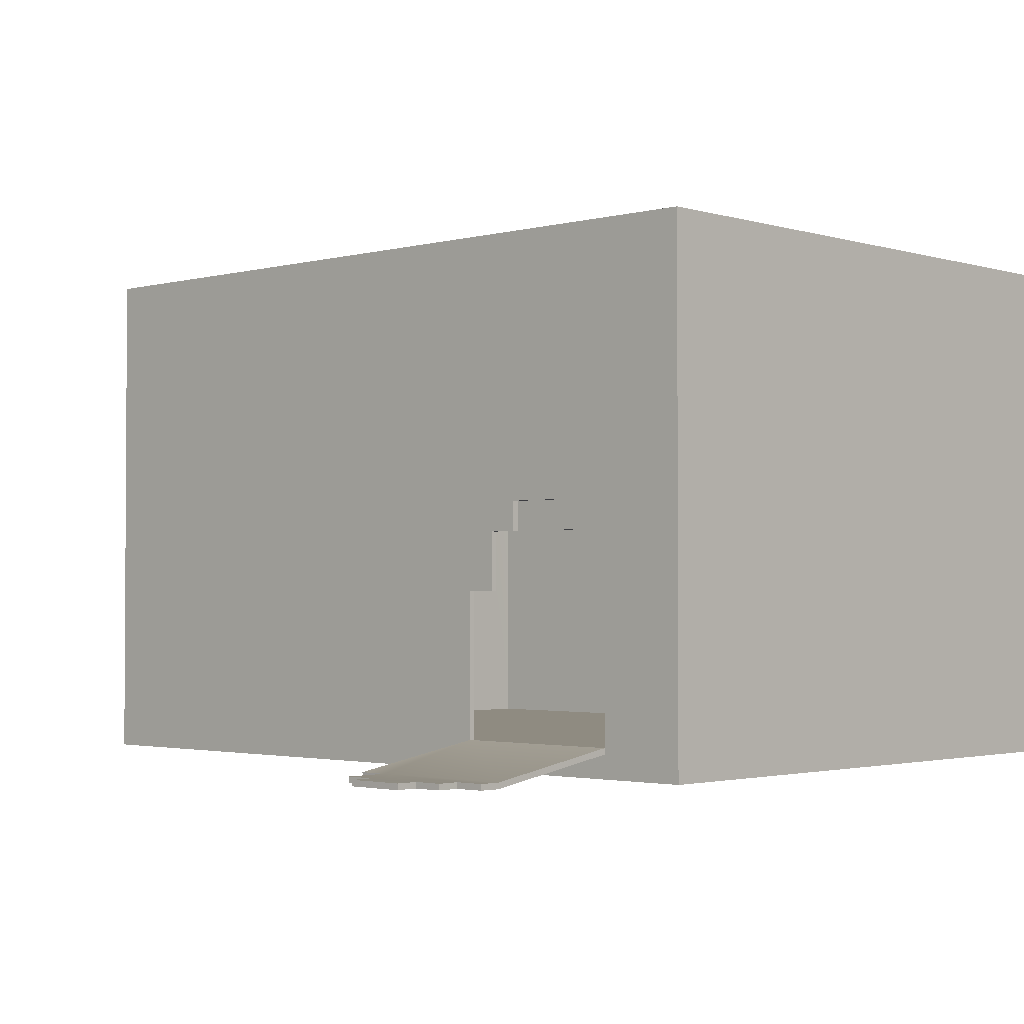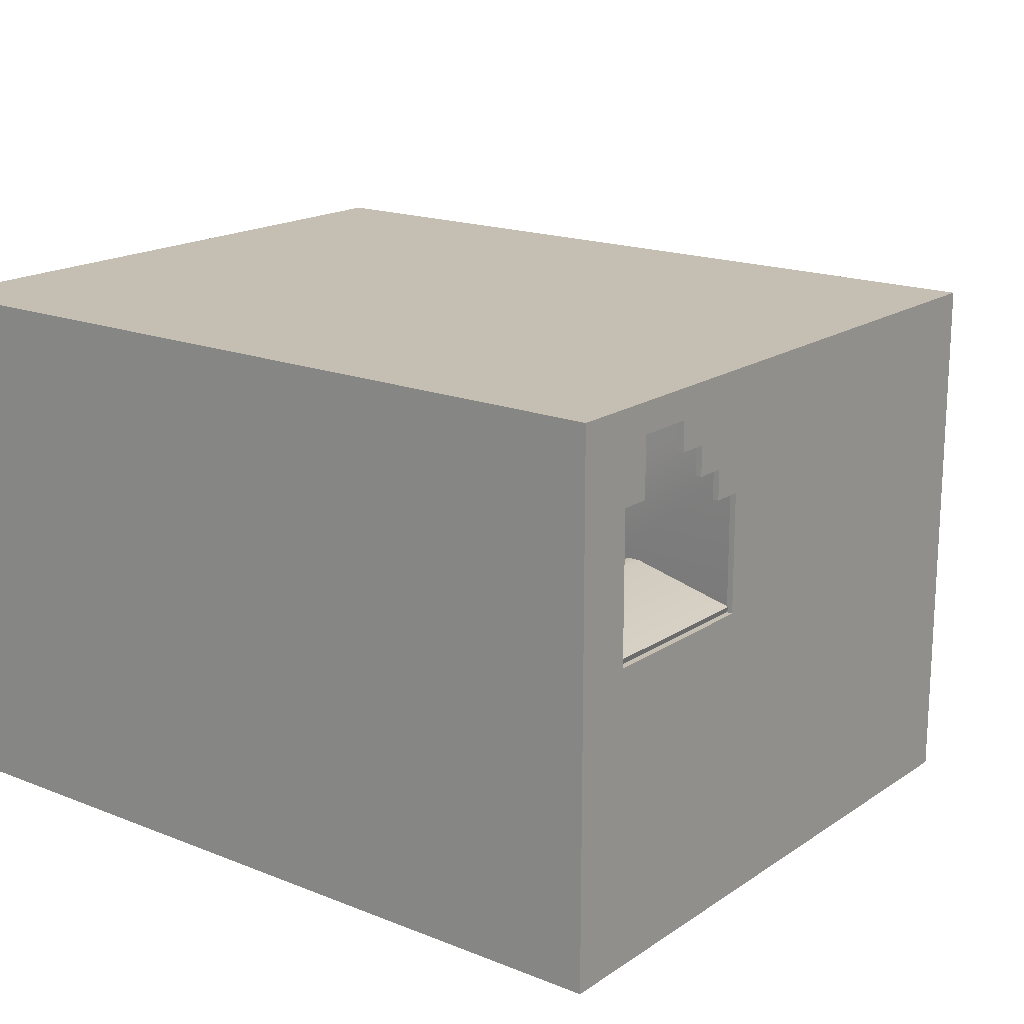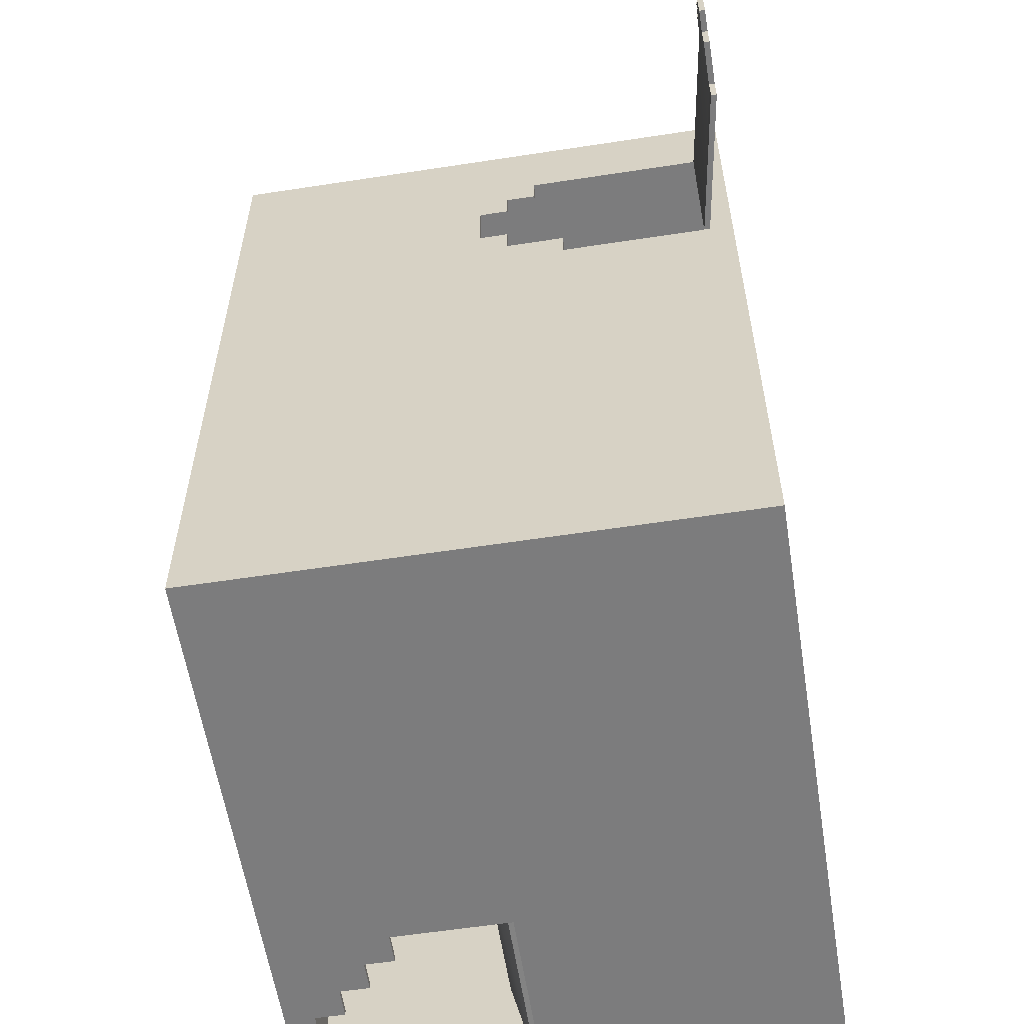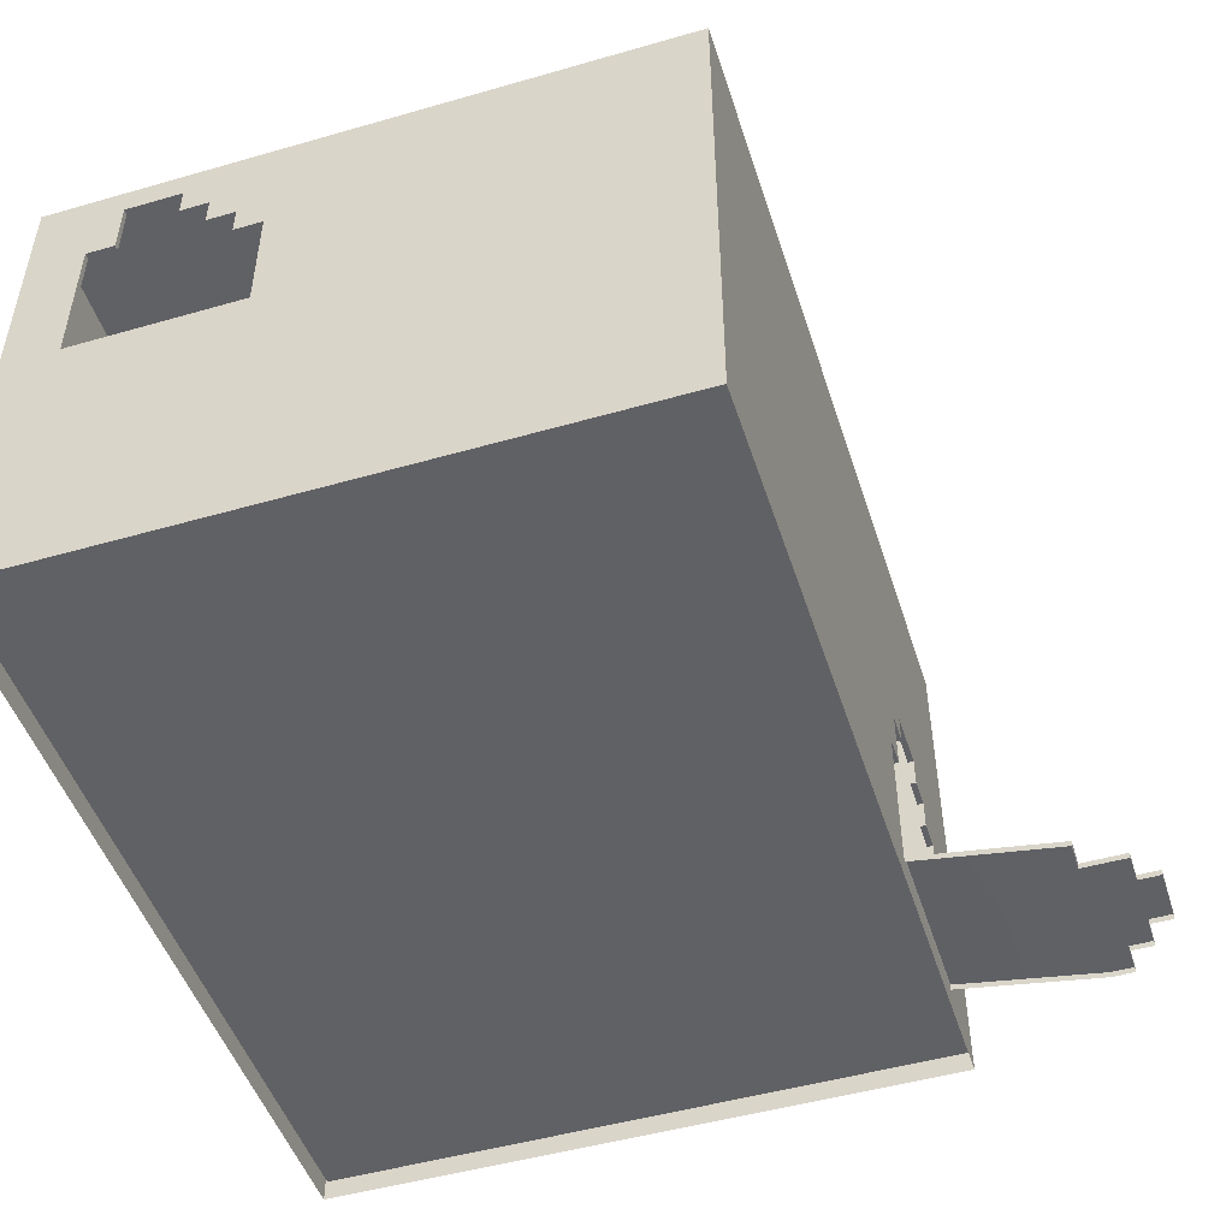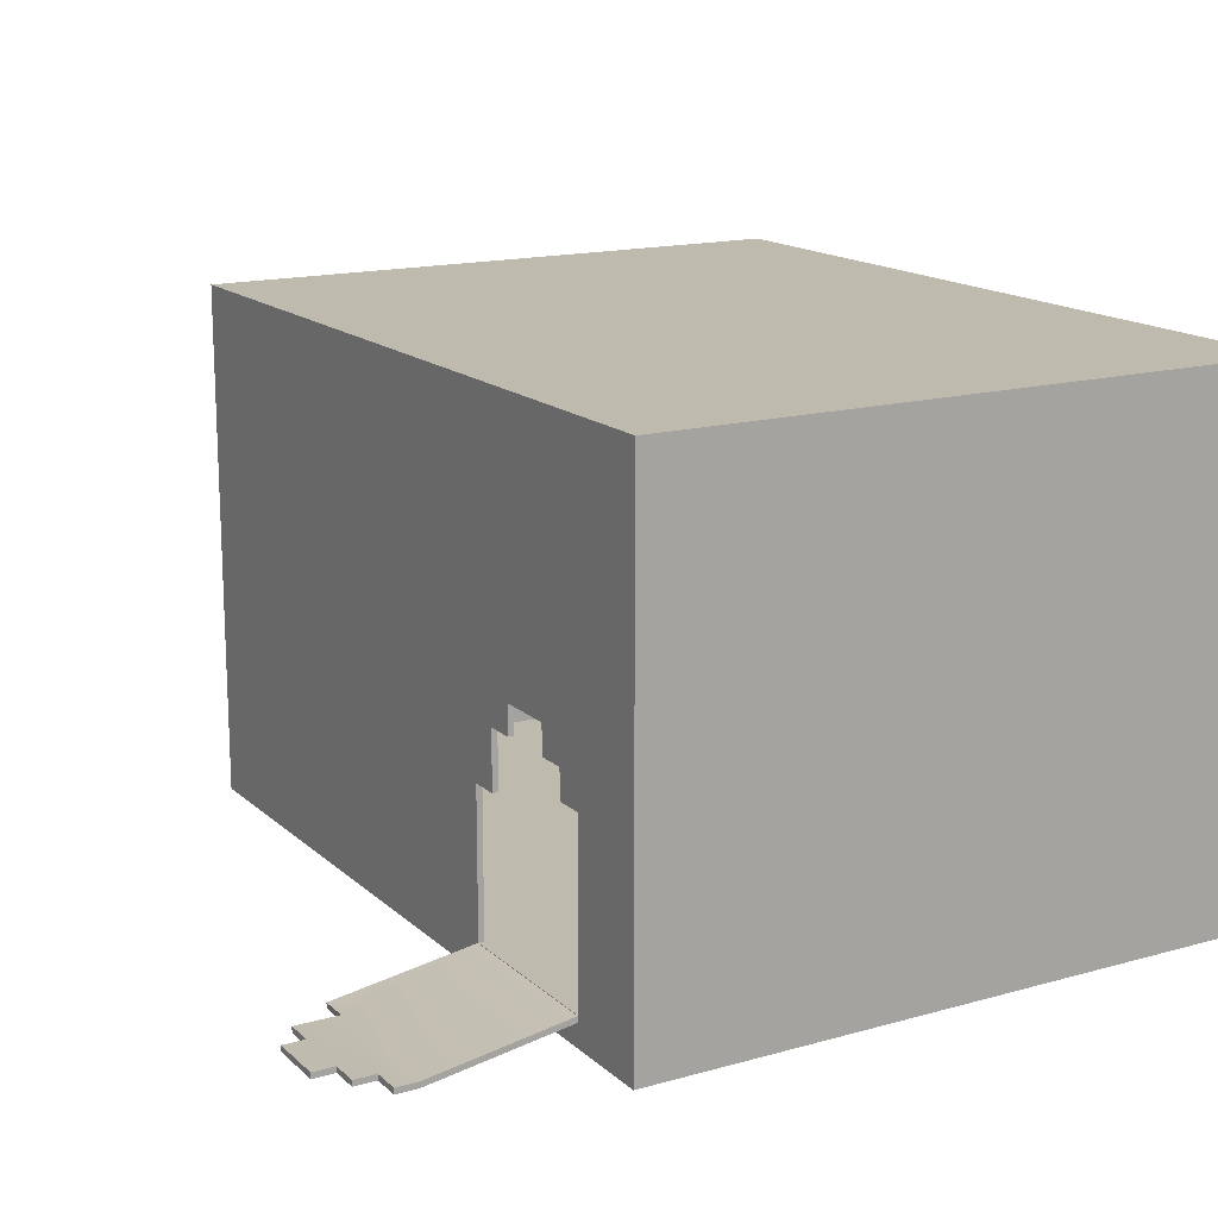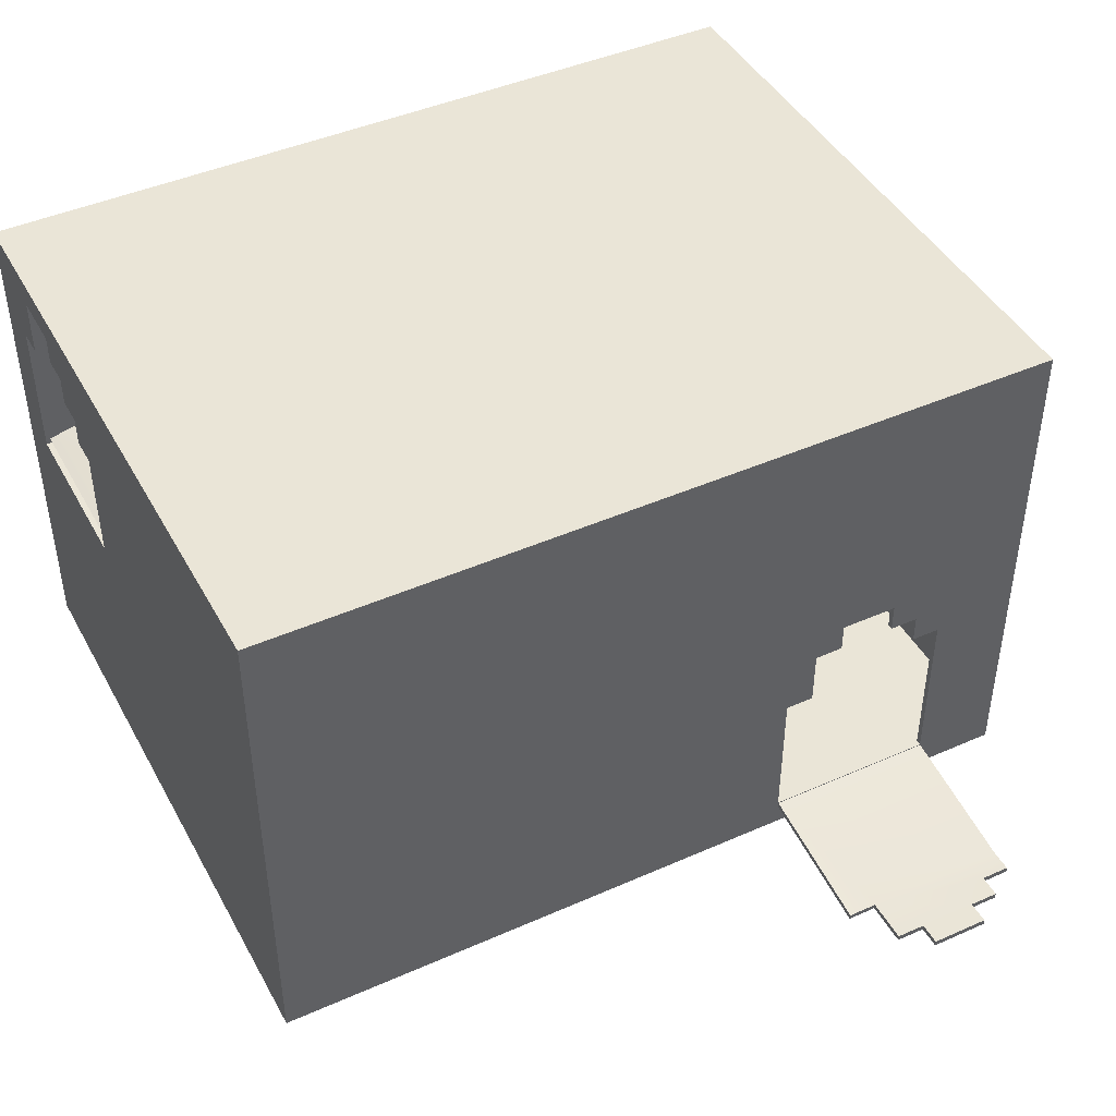
<metadata>
{"format":"obj","ext":"obj","renderer":"f3d","projection":"perspective","resolution":1024,"background":"white","views":[{"elev":-2.1,"azim":133.2,"up":"+Z"},{"elev":17.6,"azim":-52.1,"up":"+Z"},{"elev":-58.8,"azim":99.0,"up":"+Y"},{"elev":-48.9,"azim":17.7,"up":"+Z"},{"elev":15.8,"azim":149.8,"up":"+Z"},{"elev":44.3,"azim":62.7,"up":"+Z"}]}
</metadata>
<code>
g box_base1
v -5.5 -7 9
v 5.5 7 9
v 5.5 -7 9
v -5.5 7 9
v -4.5 -7 5
v -5.5 -7 9
v -4.5 -7 7.5
v -5.5 -7 -5.722e-08
v 5.5 -7 3.179e-08
v -1.5 -7 5
v -1.5 -7 7
v 5.5 -7 9
v -2 -7 7.5
v -2 -7 7
v -2.5 -7 8
v -2.5 -7 7.5
v -3 -7 8
v -3 -7 8.5
v -4 -7 8.5
v -4 -7 7.5
v 5.5 2.5 0.5
v 5.5 -7 9
v 5.5 2.5 3
v 5.5 -7 3.179e-08
v 5.5 7 0
v 5.5 5.5 0.5
v 5.5 5.5 3.5
v 5.5 7 9
v 5.5 4.5 4.5
v 5.5 3 3
v 5.5 3 4
v 5.5 3.5 4.5
v 5.5 3.5 4
v 5.5 5 4
v 5.5 5 3.5
v 5.5 4.5 4
v 5.5 7 0
v -5.5 7 9
v -5.5 7 0
v 5.5 7 9
v -5.5 -7 -5.722e-08
v -5.5 7 9
v -5.5 -7 9
v -5.5 7 0
v 5.442 6.942 0.3077
v -5.442 -6.942 0.3077
v -5.442 6.942 0.3077
v 5.442 -6.942 0.3077
v 5.442 6.942 8.942
v -5.442 -6.942 8.942
v 5.442 -6.942 8.942
v -5.442 6.942 8.942
v -5.442 -6.942 8.942
v -4.5 -6.9 5
v -4.5 -6.9 7.5
v -5.442 -6.942 0.3077
v 5.442 -6.942 0.3077
v -1.5 -6.9 5
v -1.5 -6.9 7
v 5.442 -6.942 8.942
v -2 -6.9 7.5
v -2 -6.9 7
v -2.5 -6.9 8
v -2.5 -6.9 7.5
v -3 -6.9 8
v -3 -6.9 8.5
v -4 -6.9 8.5
v -4 -6.9 7.5
v 5.442 -6.942 8.942
v 5.4 2.5 0.5
v 5.4 2.5 3
v 5.442 -6.942 0.3077
v 5.442 6.942 0.3077
v 5.4 5.5 0.5
v 5.4 5.5 3.5
v 5.442 6.942 8.942
v 5.4 4.5 4.5
v 5.4 3 3
v 5.4 3 4
v 5.4 3.5 4.5
v 5.4 3.5 4
v 5.4 5 4
v 5.4 5 3.5
v 5.4 4.5 4
v -5.442 6.942 8.942
v 5.442 6.942 0.3077
v -5.442 6.942 0.3077
v 5.442 6.942 8.942
v -5.442 6.942 8.942
v -5.442 -6.942 0.3077
v -5.442 -6.942 8.942
v -5.442 6.942 0.3077
v -4.5 -6.9 5
v -4.5 -7 7.5
v -4.5 -6.9 7.5
v -4.5 -7 5
v 5.4 2.5 0.5
v 5.5 2.5 3
v 5.4 2.5 3
v 5.5 2.5 0.5
v 5.4 5.5 3.5
v 5.5 5.5 0.5
v 5.4 5.5 0.5
v 5.5 5.5 3.5
v 5.4 5.5 0.5
v 5.5 2.5 0.5
v 5.4 2.5 0.5
v 5.5 5.5 0.5
v -1.5 -6.9 7
v -1.5 -7 5
v -1.5 -6.9 5
v -1.5 -7 7
v -1.5 -6.9 5
v -4.5 -7 5
v -4.5 -6.9 5
v -1.5 -7 5
v 5.4 2.5 3
v 5.5 3 3
v 5.4 3 3
v 5.5 2.5 3
v 5.4 3 3
v 5.5 3 4
v 5.4 3 4
v 5.5 3 3
v 5.4 3 4
v 5.5 3.5 4
v 5.4 3.5 4
v 5.5 3 4
v 5.4 3.5 4
v 5.5 3.5 4.5
v 5.4 3.5 4.5
v 5.5 3.5 4
v 5.4 3.5 4.5
v 5.5 4.5 4.5
v 5.4 4.5 4.5
v 5.5 3.5 4.5
v 5.4 5 4
v 5.5 5 3.5
v 5.4 5 3.5
v 5.5 5 4
v 5.4 5 3.5
v 5.5 5.5 3.5
v 5.4 5.5 3.5
v 5.5 5 3.5
v 5.4 4.5 4.5
v 5.5 4.5 4
v 5.4 4.5 4
v 5.5 4.5 4.5
v 5.4 4.5 4
v 5.5 5 4
v 5.4 5 4
v 5.5 4.5 4
v -4 -6.9 7.5
v -4 -7 8.5
v -4 -6.9 8.5
v -4 -7 7.5
v -4.5 -6.9 7.5
v -4 -7 7.5
v -4 -6.9 7.5
v -4.5 -7 7.5
v -2 -6.9 7.5
v -2 -7 7
v -2 -6.9 7
v -2 -7 7.5
v -2 -6.9 7
v -1.5 -7 7
v -1.5 -6.9 7
v -2 -7 7
v -2.5 -6.9 8
v -2.5 -7 7.5
v -2.5 -6.9 7.5
v -2.5 -7 8
v -2.5 -6.9 7.5
v -2 -7 7.5
v -2 -6.9 7.5
v -2.5 -7 7.5
v -3 -6.9 8.5
v -3 -7 8
v -3 -6.9 8
v -3 -7 8.5
v -3 -6.9 8
v -2.5 -7 8
v -2.5 -6.9 8
v -3 -7 8
v -4 -6.9 8.5
v -3 -7 8.5
v -3 -6.9 8.5
v -4 -7 8.5
v 5.51 2.5 0.5
v 7.969 3 0.09977
v 7.972 2.5 0.09949
v 7.967 5.5 0.09988
v 5.51 5.5 0.5
v 8.346 5 0.1011
v 8.346 5.5 0.1011
v 8.732 4.5 0.1
v 8.731 3.5 0.1
v 9.116 4.5 0.09889
v 9.116 3.5 0.09889
v 8.731 3 0.1
v 8.732 5 0.1
v 5.5 2.5 0.4005
v 7.972 2.5 0.09949
v 7.962 2.5 -6.104e-07
v 5.51 2.5 0.5
v 7.962 2.5 -6.104e-07
v 7.969 3 0.09977
v 7.962 3 -6.104e-07
v 7.972 2.5 0.09949
v 7.962 5.5 -6.104e-07
v 5.51 5.5 0.5
v 5.5 5.5 0.4005
v 7.967 5.5 0.09988
v 8.347 5.5 0.001112
v 8.346 5.5 0.1011
v 5.5 5.5 0.4005
v 5.51 2.5 0.5
v 5.5 2.5 0.4005
v 5.51 5.5 0.5
v 7.962 3 -6.104e-07
v 8.731 3 0.1
v 8.731 3 -6.104e-07
v 7.969 3 0.09977
v 8.731 3 -6.104e-07
v 8.731 3.5 0.1
v 8.731 3.5 -6.104e-07
v 8.731 3 0.1
v 8.731 4.5 -6.104e-07
v 8.732 5 0.1
v 8.731 5 0
v 8.732 4.5 0.1
v 8.731 5 0
v 8.346 5 0.1011
v 8.347 5 0.001112
v 8.732 5 0.1
v 8.347 5.5 0.001112
v 8.346 5 0.1011
v 8.346 5.5 0.1011
v 8.347 5 0.001112
v 8.731 3.5 -6.104e-07
v 9.116 3.5 0.09889
v 9.116 3.5 -0.001113
v 8.731 3.5 0.1
v 9.116 3.5 -0.001113
v 9.116 4.5 0.09889
v 9.116 4.5 -0.001113
v 9.116 3.5 0.09889
v 9.116 4.5 -0.001113
v 8.732 4.5 0.1
v 8.731 4.5 -6.104e-07
v 9.116 4.5 0.09889
v -4.5 -6.924 5.097
v -1.5 -5.191 5.518
v -1.5 -6.924 5.097
v -4.5 -5.186 5.518
v -1.5 -4.979 5.519
v -1.929 -4.979 5.519
v -4.071 -4.588 5.519
v -4.071 -3.807 5.519
v -2.357 -4.588 5.519
v -1.929 -4.588 5.519
v -2.786 -4.197 5.519
v -2.357 -4.197 5.519
v -2.786 -3.807 5.519
v -4.5 -4.588 5.519
v -1.5 -5.179 5.419
v -4.5 -4.588 5.419
v -4.5 -5.174 5.419
v -1.929 -4.979 5.419
v -4.071 -4.588 5.419
v -2.357 -4.588 5.419
v -2.786 -4.197 5.419
v -2.786 -3.807 5.419
v -4.071 -3.807 5.419
v -2.357 -4.197 5.419
v -1.929 -4.588 5.419
v -1.5 -4.979 5.419
v -4.5 -6.9 5
v -1.5 -6.9 5
v -4.5 -6.9 5
v -1.5 -6.924 5.097
v -1.5 -6.9 5
v -4.5 -6.924 5.097
v -1.5 -5.179 5.419
v -1.5 -4.979 5.519
v -1.5 -4.979 5.419
v -1.5 -5.191 5.518
v -1.5 -6.9 5
v -1.5 -6.924 5.097
v -4.5 -6.924 5.097
v -4.5 -5.174 5.419
v -4.5 -5.186 5.518
v -4.5 -6.9 5
v -4.5 -4.588 5.419
v -4.5 -4.588 5.519
v -1.5 -4.979 5.419
v -1.929 -4.979 5.519
v -1.929 -4.979 5.419
v -1.5 -4.979 5.519
v -1.929 -4.979 5.419
v -1.929 -4.588 5.519
v -1.929 -4.588 5.419
v -1.929 -4.979 5.519
v -1.929 -4.588 5.419
v -2.357 -4.588 5.519
v -2.357 -4.588 5.419
v -1.929 -4.588 5.519
v -2.357 -4.588 5.419
v -2.357 -4.197 5.519
v -2.357 -4.197 5.419
v -2.357 -4.588 5.519
v -2.357 -4.197 5.419
v -2.786 -4.197 5.519
v -2.786 -4.197 5.419
v -2.357 -4.197 5.519
v -2.786 -4.197 5.419
v -2.786 -3.807 5.519
v -2.786 -3.807 5.419
v -2.786 -4.197 5.519
v -2.786 -3.807 5.419
v -4.071 -3.807 5.519
v -4.071 -3.807 5.419
v -2.786 -3.807 5.519
v -4.071 -3.807 5.419
v -4.071 -4.588 5.519
v -4.071 -4.588 5.419
v -4.071 -3.807 5.519
v -4.071 -4.588 5.419
v -4.5 -4.588 5.519
v -4.5 -4.588 5.419
v -4.071 -4.588 5.519
g box_base1_0
f 3 2 1
f 4 1 2
f 7 6 5
f 8 5 6
f 8 9 5
f 10 5 9
f 10 9 11
f 12 11 9
f 13 11 12
f 13 14 11
f 12 15 13
f 15 16 13
f 15 12 17
f 18 17 12
f 6 18 12
f 18 6 19
f 19 6 7
f 19 7 20
f 23 22 21
f 24 21 22
f 24 25 21
f 26 21 25
f 26 25 27
f 28 27 25
f 29 28 22
f 22 23 30
f 22 30 31
f 22 32 29
f 32 22 31
f 33 32 31
f 27 28 34
f 34 28 29
f 34 35 27
f 29 36 34
f 39 38 37
f 40 37 38
f 43 42 41
f 44 41 42
f 47 46 45
f 48 45 46
f 51 50 49
f 52 49 50
f 55 54 53
f 56 53 54
f 56 54 57
f 58 57 54
f 58 59 57
f 60 57 59
f 61 60 59
f 61 59 62
f 60 61 63
f 63 61 64
f 63 65 60
f 66 60 65
f 53 60 66
f 66 67 53
f 67 55 53
f 67 68 55
f 71 70 69
f 72 69 70
f 72 70 73
f 74 73 70
f 74 75 73
f 76 73 75
f 77 69 76
f 69 78 71
f 79 78 69
f 69 77 80
f 80 79 69
f 81 79 80
f 75 82 76
f 82 77 76
f 82 75 83
f 77 82 84
f 87 86 85
f 88 85 86
f 91 90 89
f 92 89 90
f 95 94 93
f 96 93 94
f 99 98 97
f 100 97 98
f 103 102 101
f 104 101 102
f 107 106 105
f 108 105 106
f 111 110 109
f 112 109 110
f 115 114 113
f 116 113 114
f 119 118 117
f 120 117 118
f 123 122 121
f 124 121 122
f 127 126 125
f 128 125 126
f 131 130 129
f 132 129 130
f 135 134 133
f 136 133 134
f 139 138 137
f 140 137 138
f 143 142 141
f 144 141 142
f 147 146 145
f 148 145 146
f 151 150 149
f 152 149 150
f 155 154 153
f 156 153 154
f 159 158 157
f 160 157 158
f 163 162 161
f 164 161 162
f 167 166 165
f 168 165 166
f 171 170 169
f 172 169 170
f 175 174 173
f 176 173 174
f 179 178 177
f 180 177 178
f 183 182 181
f 184 181 182
f 187 186 185
f 188 185 186
f 191 190 189
f 190 192 189
f 192 193 189
f 190 194 192
f 195 192 194
f 190 196 194
f 190 197 196
f 196 197 198
f 199 198 197
f 200 197 190
f 201 194 196
f 204 203 202
f 205 202 203
f 208 207 206
f 209 206 207
f 212 211 210
f 213 210 211
f 210 213 214
f 215 214 213
f 218 217 216
f 219 216 217
f 222 221 220
f 223 220 221
f 226 225 224
f 227 224 225
f 230 229 228
f 231 228 229
f 234 233 232
f 235 232 233
f 238 237 236
f 239 236 237
f 242 241 240
f 243 240 241
f 246 245 244
f 247 244 245
f 250 249 248
f 251 248 249
f 254 253 252
f 255 252 253
f 256 255 253
f 257 255 256
f 258 255 257
f 259 258 257
f 260 259 257
f 261 260 257
f 262 259 260
f 263 262 260
f 264 259 262
f 265 255 258
f 268 267 266
f 267 269 266
f 270 269 267
f 271 269 270
f 272 271 270
f 273 272 270
f 274 273 270
f 275 271 272
f 276 269 271
f 269 277 266
f 268 266 278
f 279 278 266
f 282 281 280
f 283 280 281
f 286 285 284
f 287 284 285
f 284 287 288
f 289 288 287
f 292 291 290
f 293 290 291
f 291 292 294
f 295 294 292
f 298 297 296
f 299 296 297
f 302 301 300
f 303 300 301
f 306 305 304
f 307 304 305
f 310 309 308
f 311 308 309
f 314 313 312
f 315 312 313
f 318 317 316
f 319 316 317
f 322 321 320
f 323 320 321
f 326 325 324
f 327 324 325
f 330 329 328
f 331 328 329

</code>
